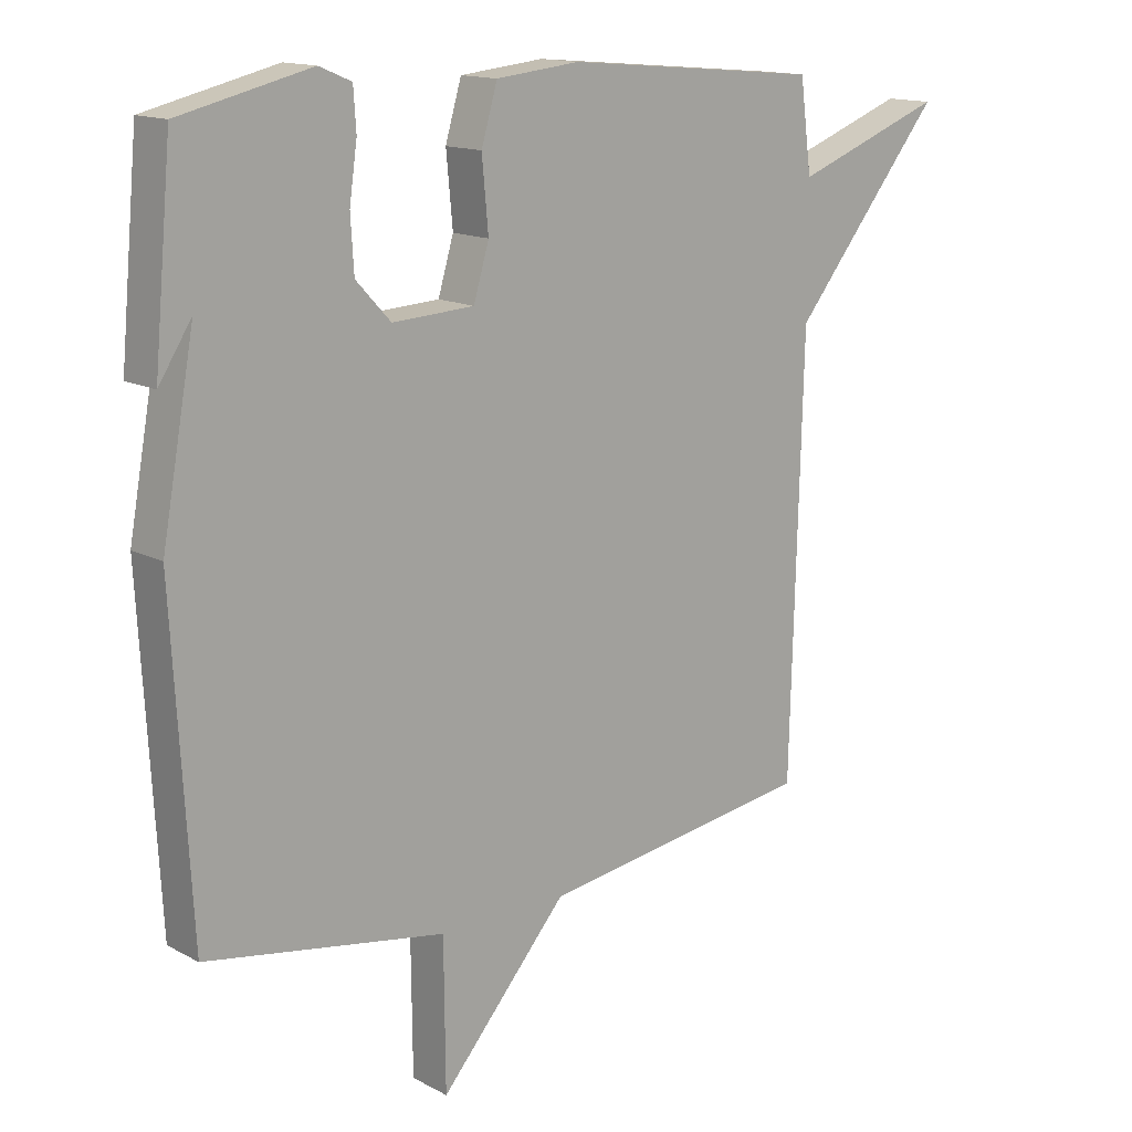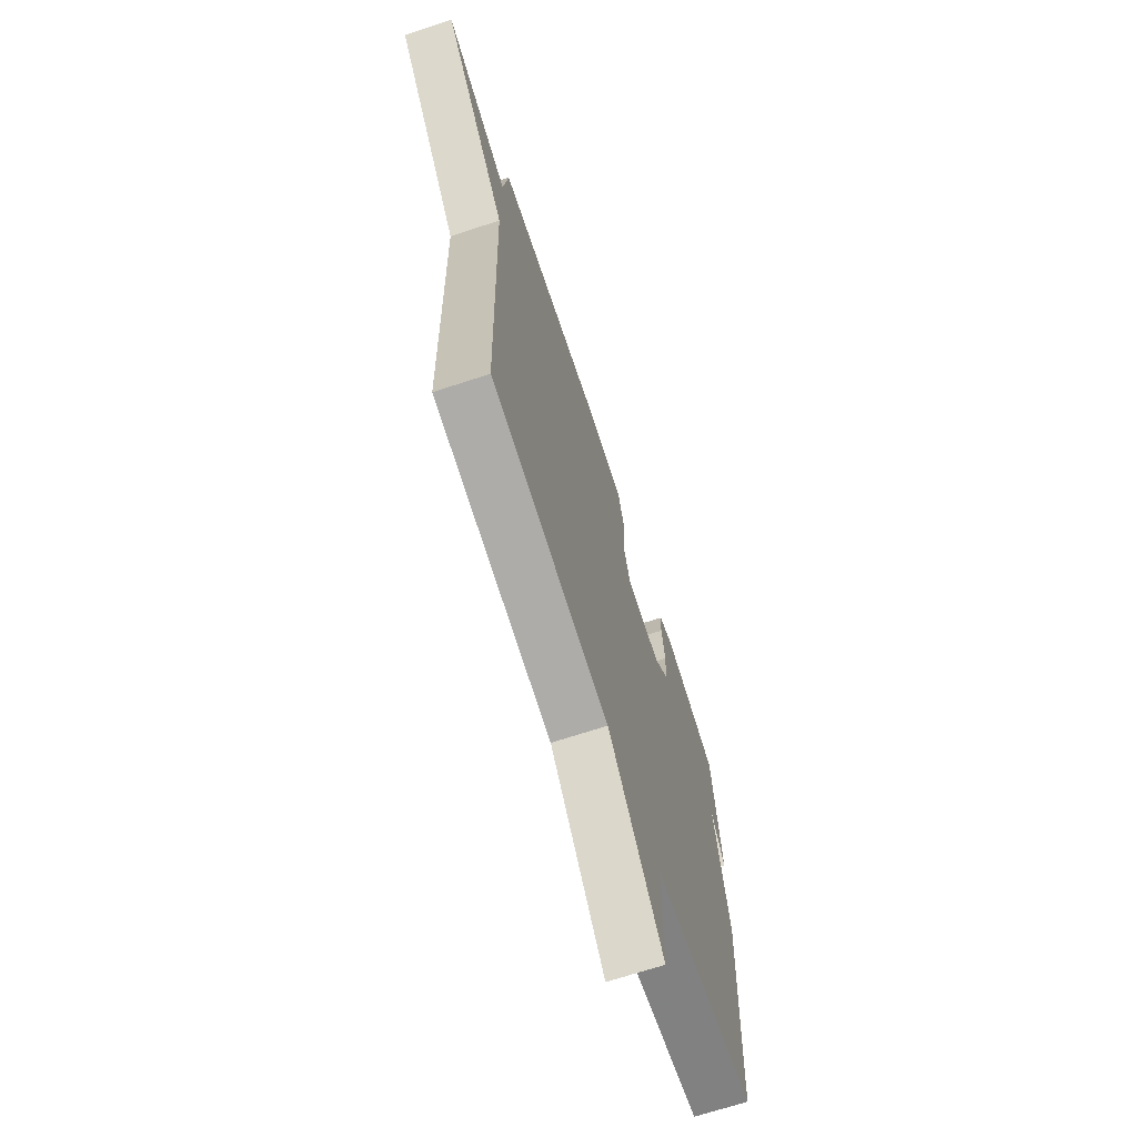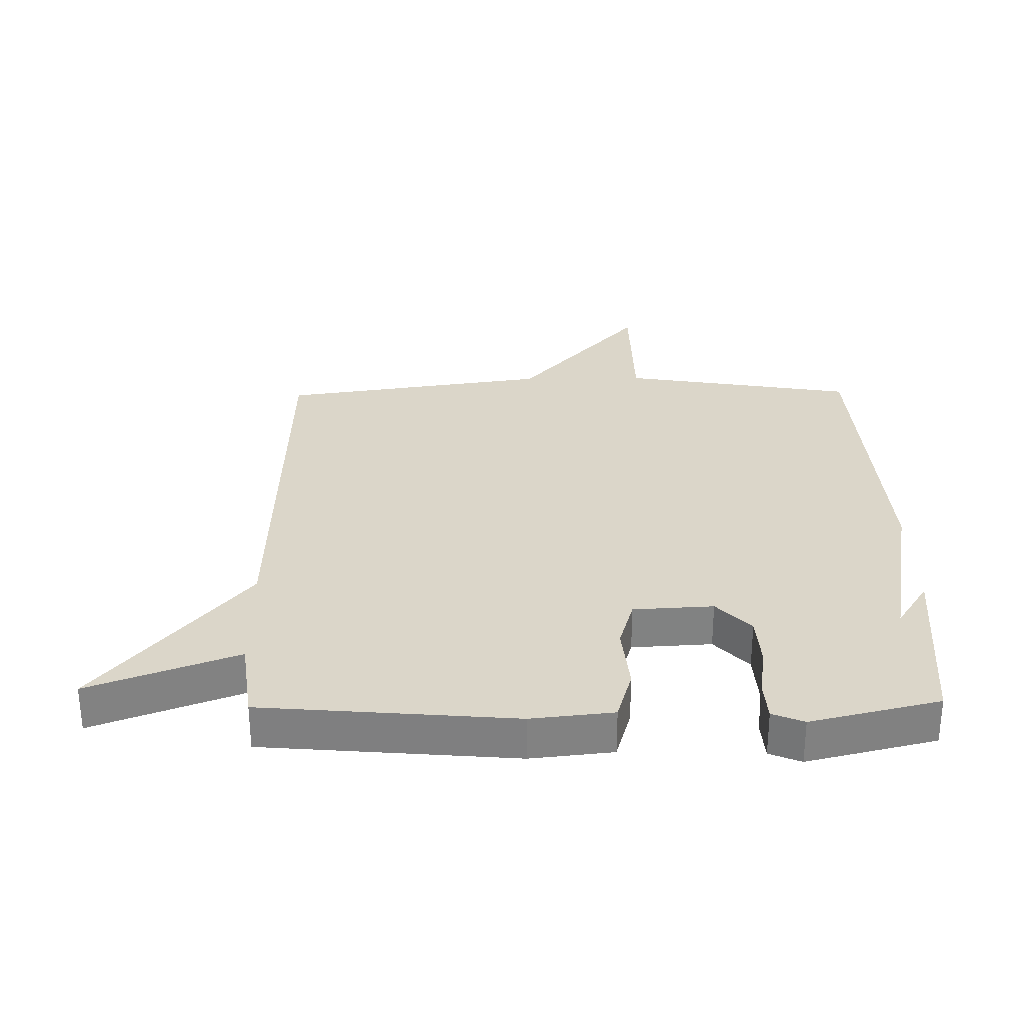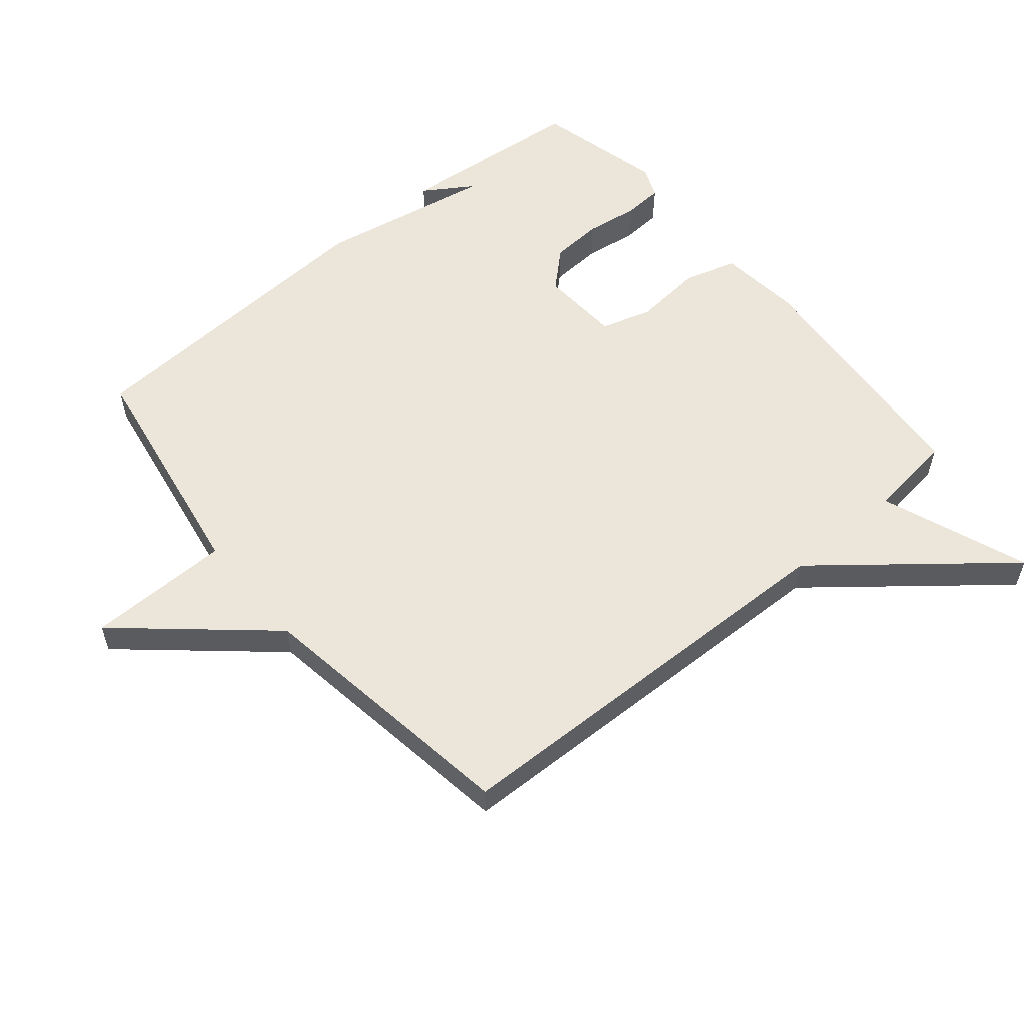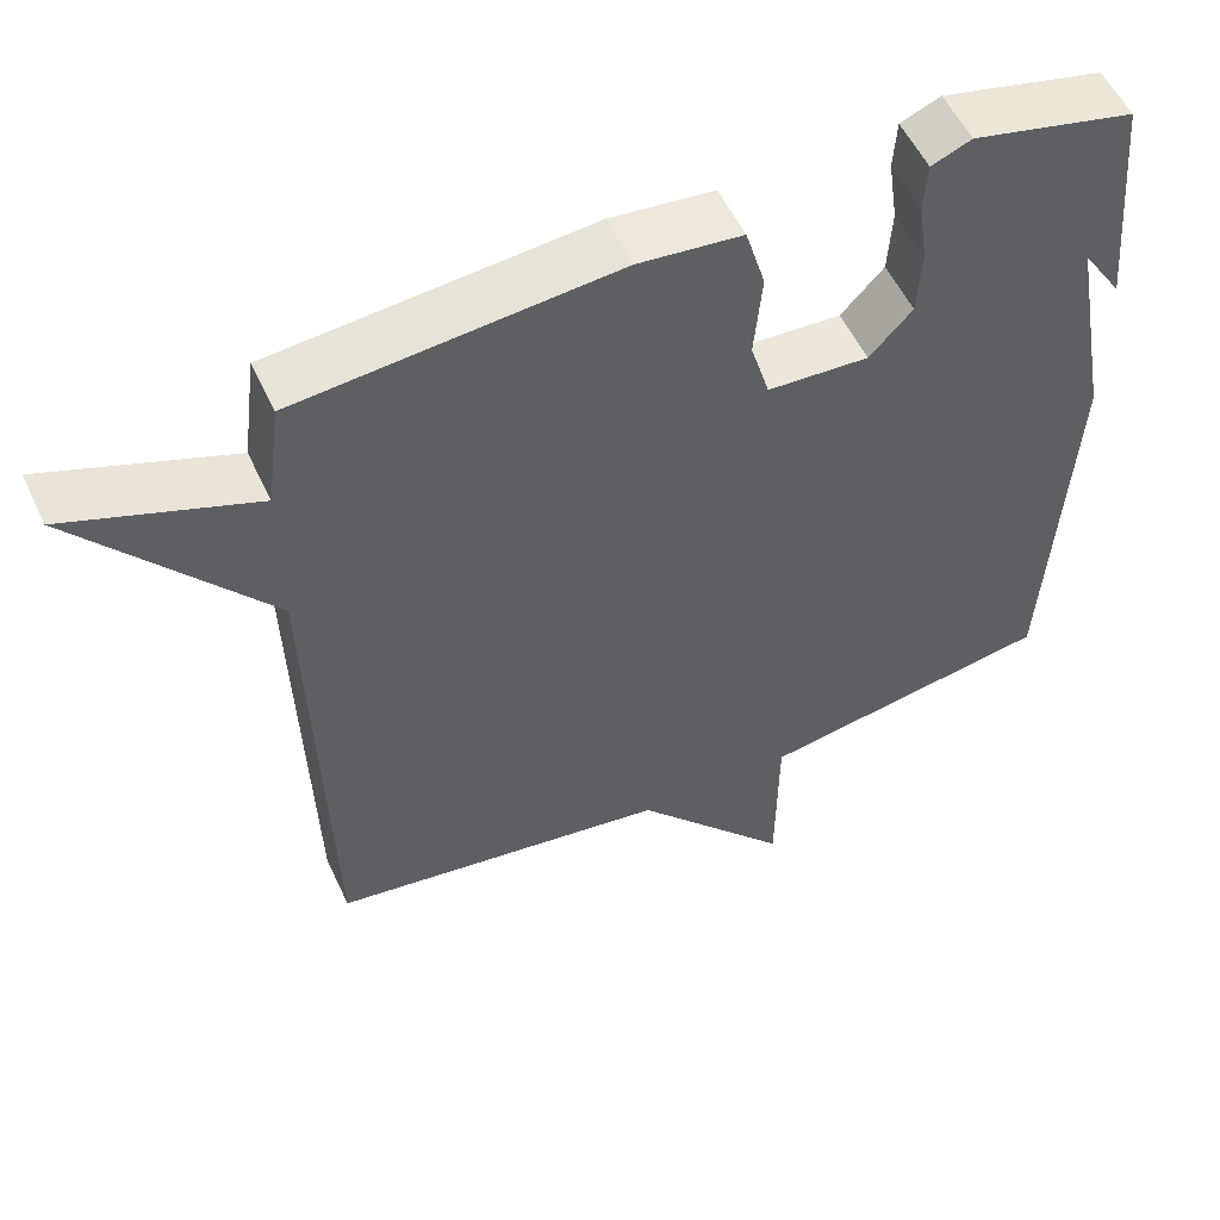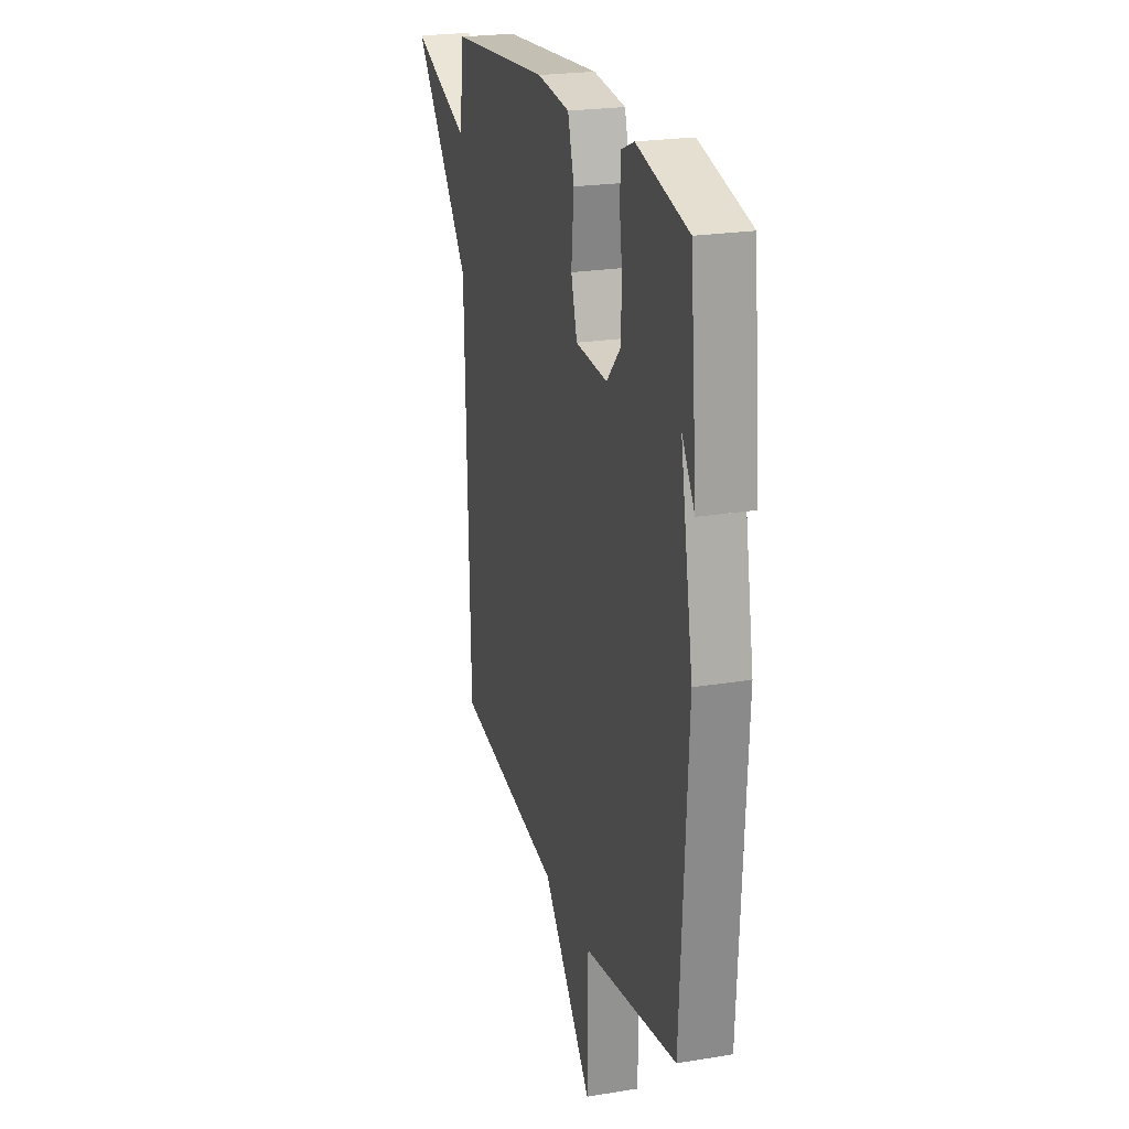
<metadata>
{"format":"obj","ext":"obj","renderer":"f3d","projection":"perspective","resolution":1024,"background":"white","views":[{"elev":14.5,"azim":139.1,"up":"+Z"},{"elev":-69.2,"azim":-71.8,"up":"+Z"},{"elev":29.7,"azim":-0.9,"up":"+Y"},{"elev":56.6,"azim":-130.0,"up":"+Y"},{"elev":54.7,"azim":-24.7,"up":"+Z"},{"elev":23.0,"azim":74.4,"up":"+Z"}]}
</metadata>
<code>
v -0.5 0.07 -0.5
v -0.518 0.07 0.162
v -0.752 0.07 0.45
v -0.518 0.07 0.362
v -0.5 0.07 0.5
v -0.101 0.07 0.535
v 0.029 0.07 0.521
v 0.054 0.07 0.436
v 0.044 0.07 0.328
v 0.068 0.07 0.247
v 0.195 0.07 0.24
v 0.249 0.07 0.298
v 0.254 0.07 0.381
v 0.242 0.07 0.465
v 0.246 0.07 0.528
v 0.296 0.07 0.549
v 0.5 0.07 0.5
v 0.528 0.07 0.2
v 0.477 0.07 0.279
v 0.528 0.07 0
v 0.5 0.07 -0.5
v 0.128 0.07 -0.563
v 0.126 0.07 -0.79
v -0.072 0.07 -0.563
v -0.5 0 -0.5
v -0.518 0 0.162
v -0.752 0 0.45
v -0.518 0 0.362
v -0.5 0 0.5
v -0.101 0 0.535
v 0.029 0 0.521
v 0.054 0 0.436
v 0.044 0 0.328
v 0.068 0 0.247
v 0.195 0 0.24
v 0.249 0 0.298
v 0.254 0 0.381
v 0.242 0 0.465
v 0.246 0 0.528
v 0.296 0 0.549
v 0.5 0 0.5
v 0.528 0 0.2
v 0.477 0 0.279
v 0.528 0 0
v 0.5 0 -0.5
v 0.128 0 -0.563
v 0.126 0 -0.79
v -0.072 0 -0.563
f 22 23 24
f 22 24 1
f 21 22 1
f 20 21 1
f 19 20 1
f 17 18 19
f 16 17 19
f 15 16 19
f 14 15 19
f 13 14 19
f 12 13 19
f 11 12 19
f 11 19 1
f 10 11 1 2
f 9 10 2
f 8 9 2
f 7 8 2
f 6 7 2
f 5 6 2
f 4 5 2
f 2 3 4
f 48 47 46
f 25 48 46
f 25 46 45
f 25 45 44
f 25 44 43
f 43 42 41
f 43 41 40
f 43 40 39
f 43 39 38
f 43 38 37
f 43 37 36
f 43 36 35
f 25 43 35
f 26 25 35 34
f 26 34 33
f 26 33 32
f 26 32 31
f 26 31 30
f 26 30 29
f 26 29 28
f 28 27 26
f 1 25 26 2
f 2 26 27 3
f 3 27 28 4
f 4 28 29 5
f 5 29 30 6
f 6 30 31 7
f 7 31 32 8
f 8 32 33 9
f 9 33 34 10
f 10 34 35 11
f 11 35 36 12
f 12 36 37 13
f 13 37 38 14
f 14 38 39 15
f 15 39 40 16
f 16 40 41 17
f 17 41 42 18
f 18 42 43 19
f 19 43 44 20
f 20 44 45 21
f 21 45 46 22
f 22 46 47 23
f 23 47 48 24
f 24 48 25 1

</code>
